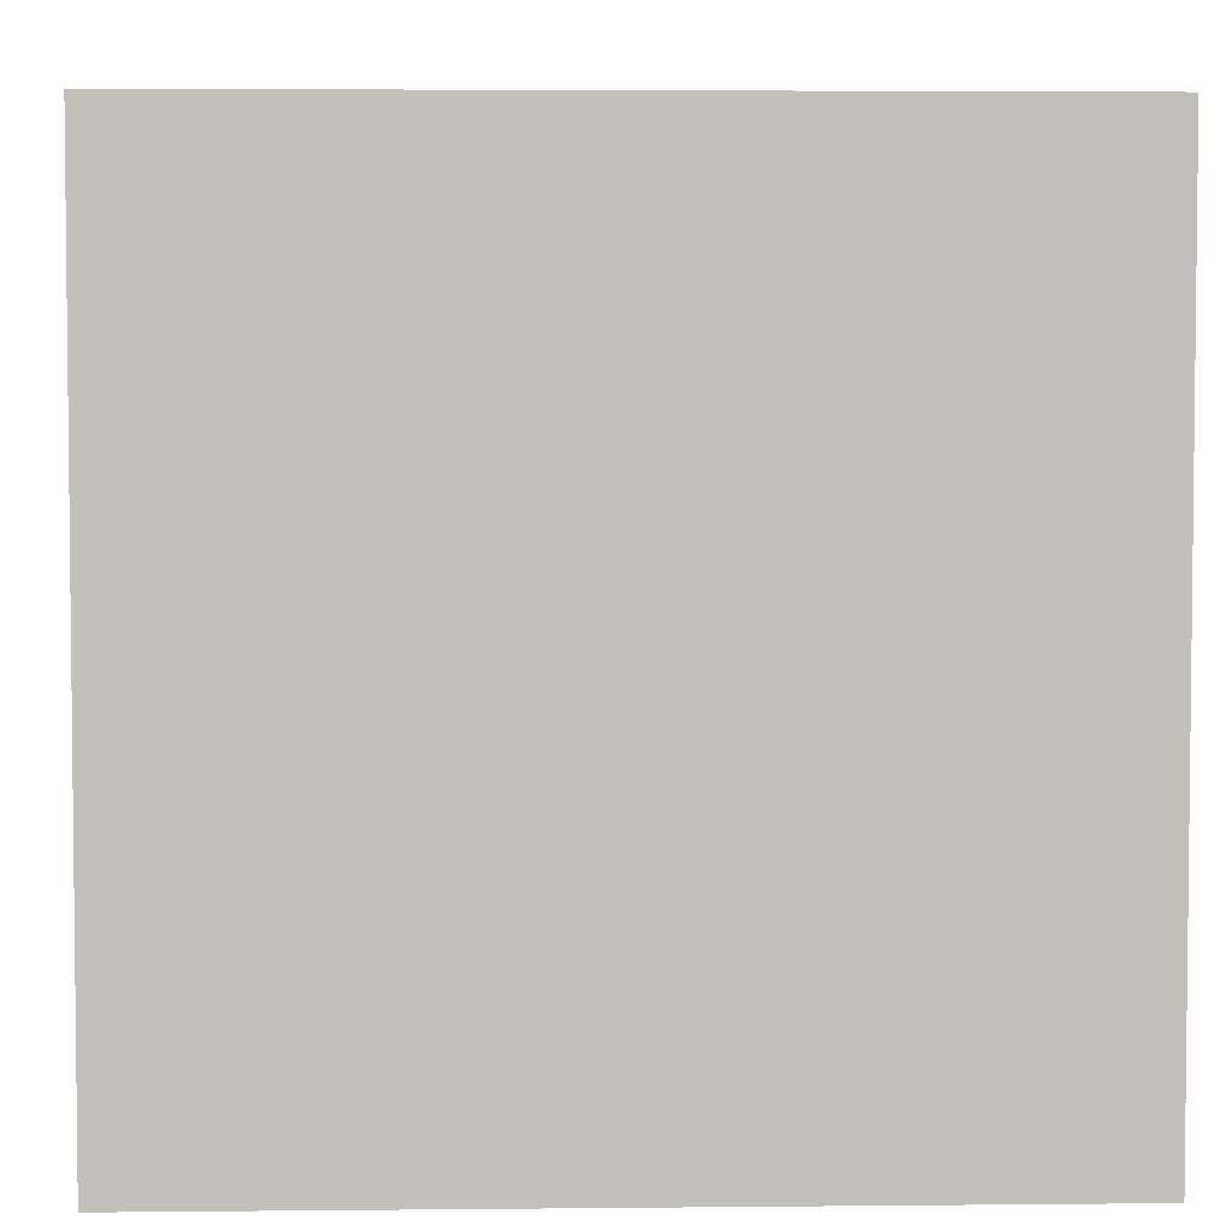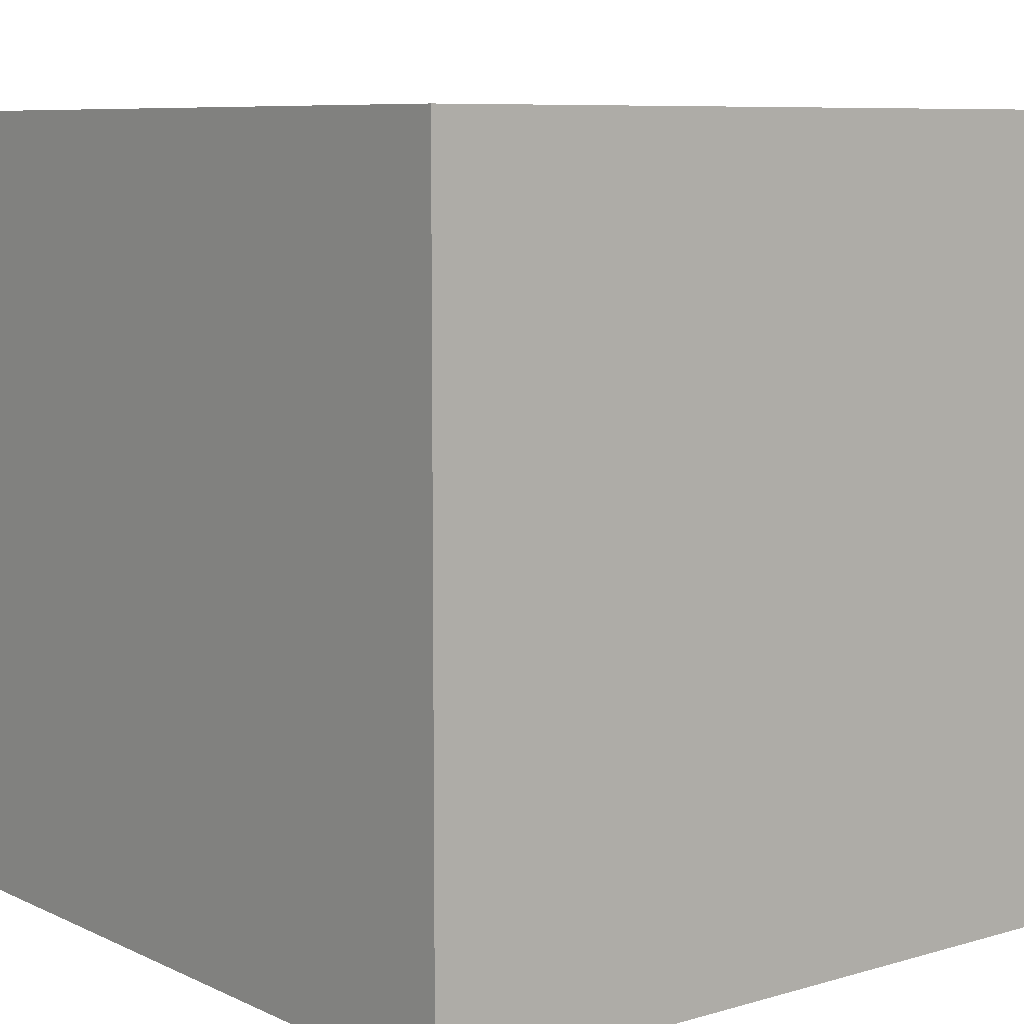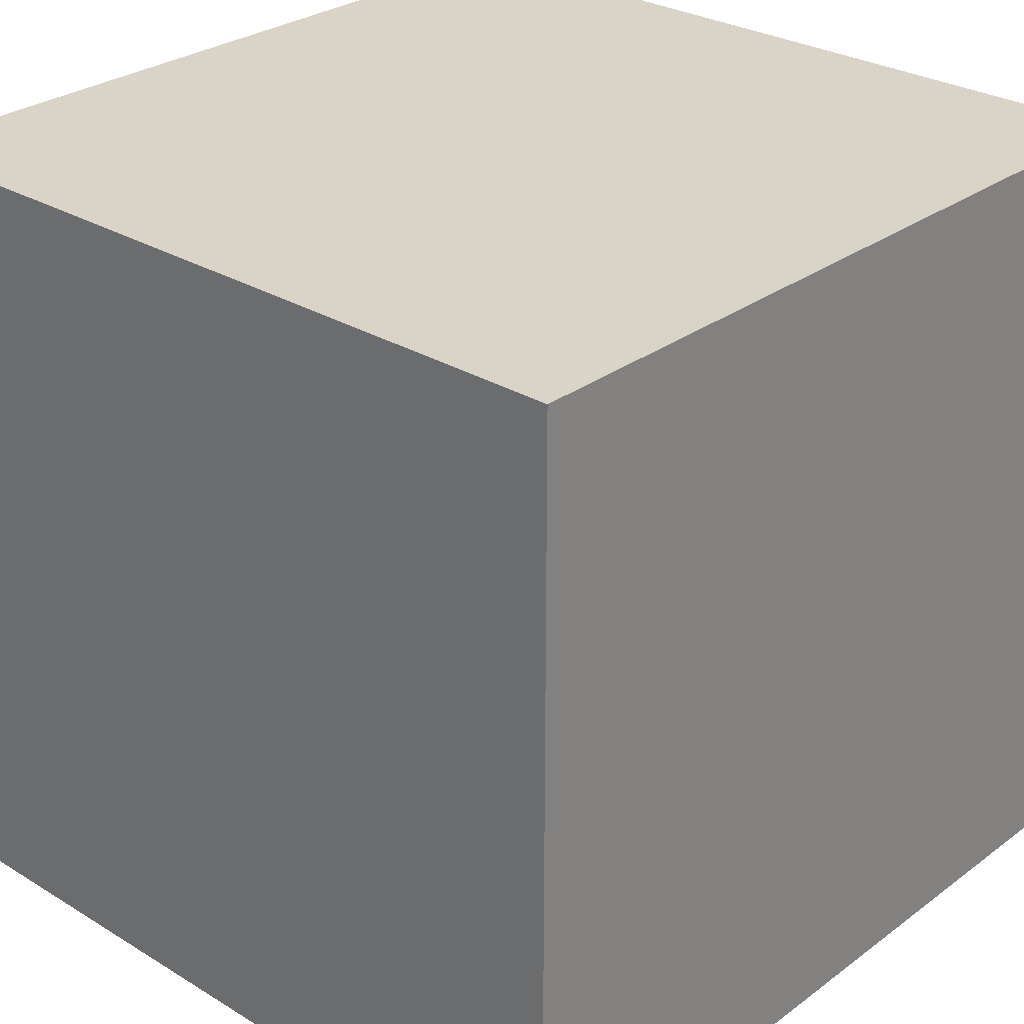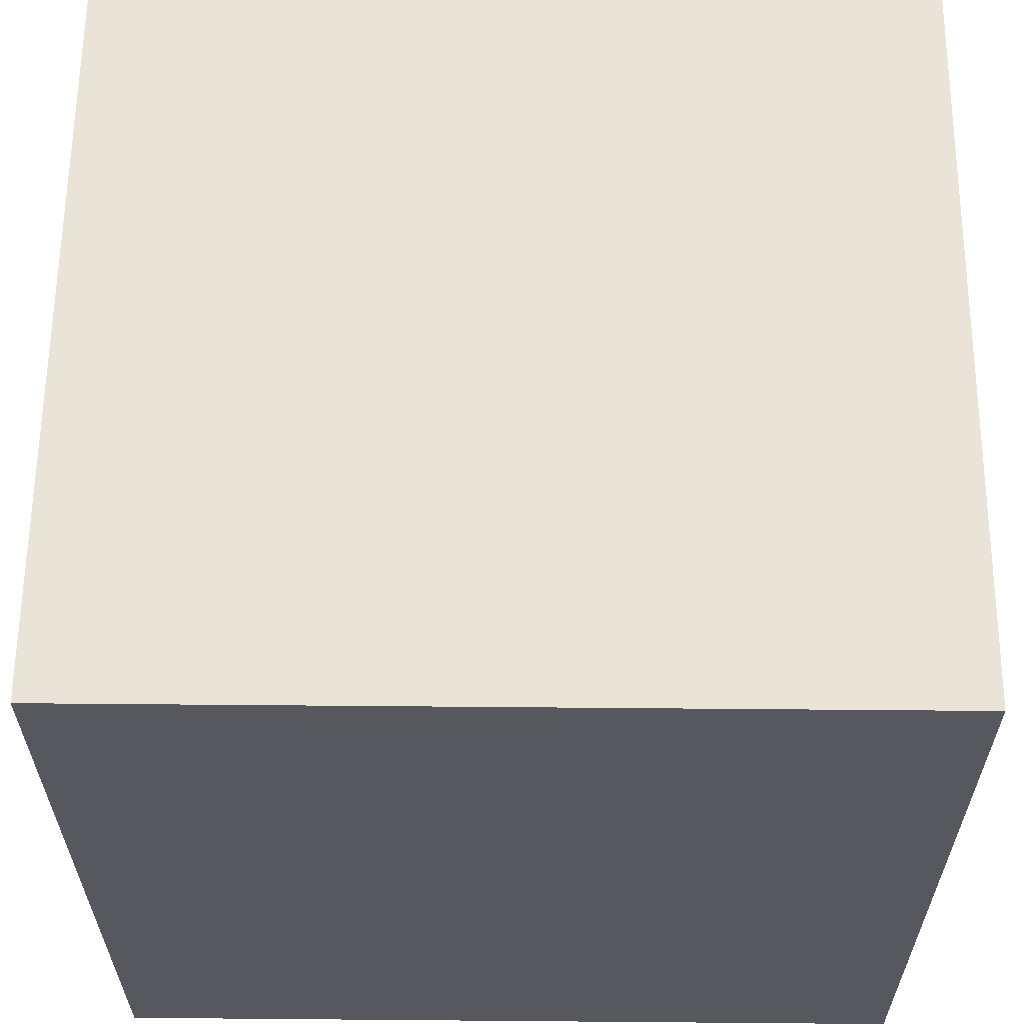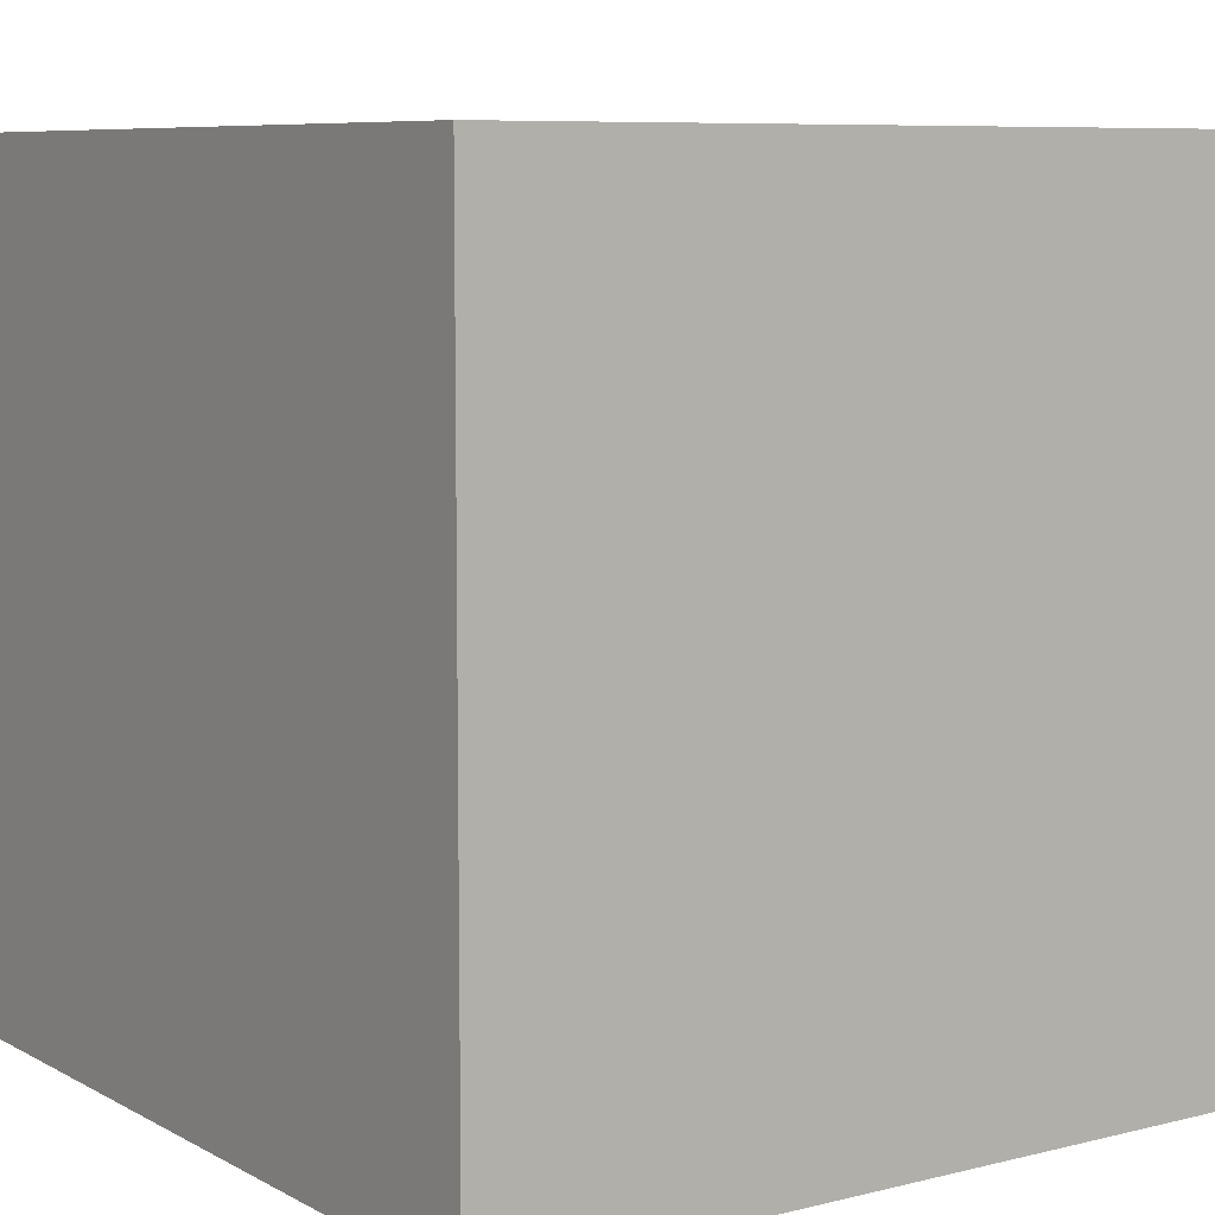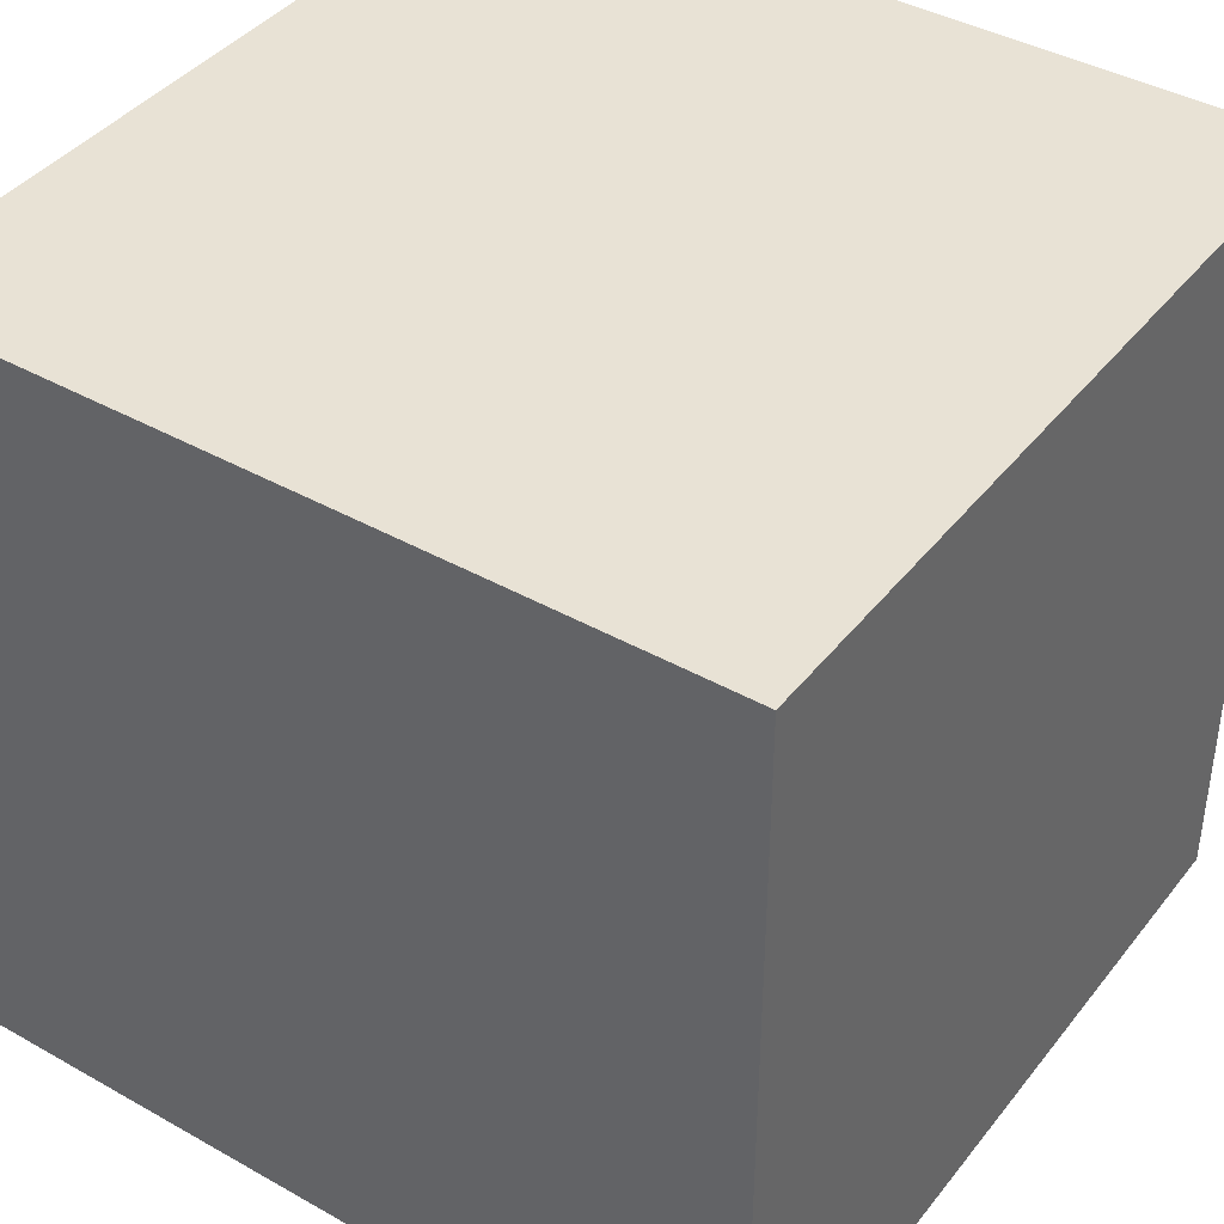
<metadata>
{"format":"obj","ext":"obj","renderer":"f3d","projection":"perspective","resolution":1024,"background":"white","views":[{"elev":4.1,"azim":178.1,"up":"+Y"},{"elev":8.0,"azim":141.4,"up":"+Z"},{"elev":28.6,"azim":42.3,"up":"+Z"},{"elev":61.1,"azim":-89.5,"up":"+Z"},{"elev":7.8,"azim":55.3,"up":"+Z"},{"elev":40.9,"azim":-55.5,"up":"+Y"}]}
</metadata>
<code>
g cube
v  -1.2  -1.2  -1.2
v  -1.2  -1.2  1
v  -1.2  1  -1.2
v  -1.2  1  1
v  1  -1.2  -1.2
v  1  -1.2  1
v  1  1  -1.2
v  1  1  1
v  0  0  0
f 1 7 5
f 1 3 7
f 1 4 3
f 1 2 4
f 3 8 7
f 3 4 8
f 5 7 8
f 5 8 6
f 1 5 6
f 1 6 2
f 2 6 8
f 2 8 4

</code>
